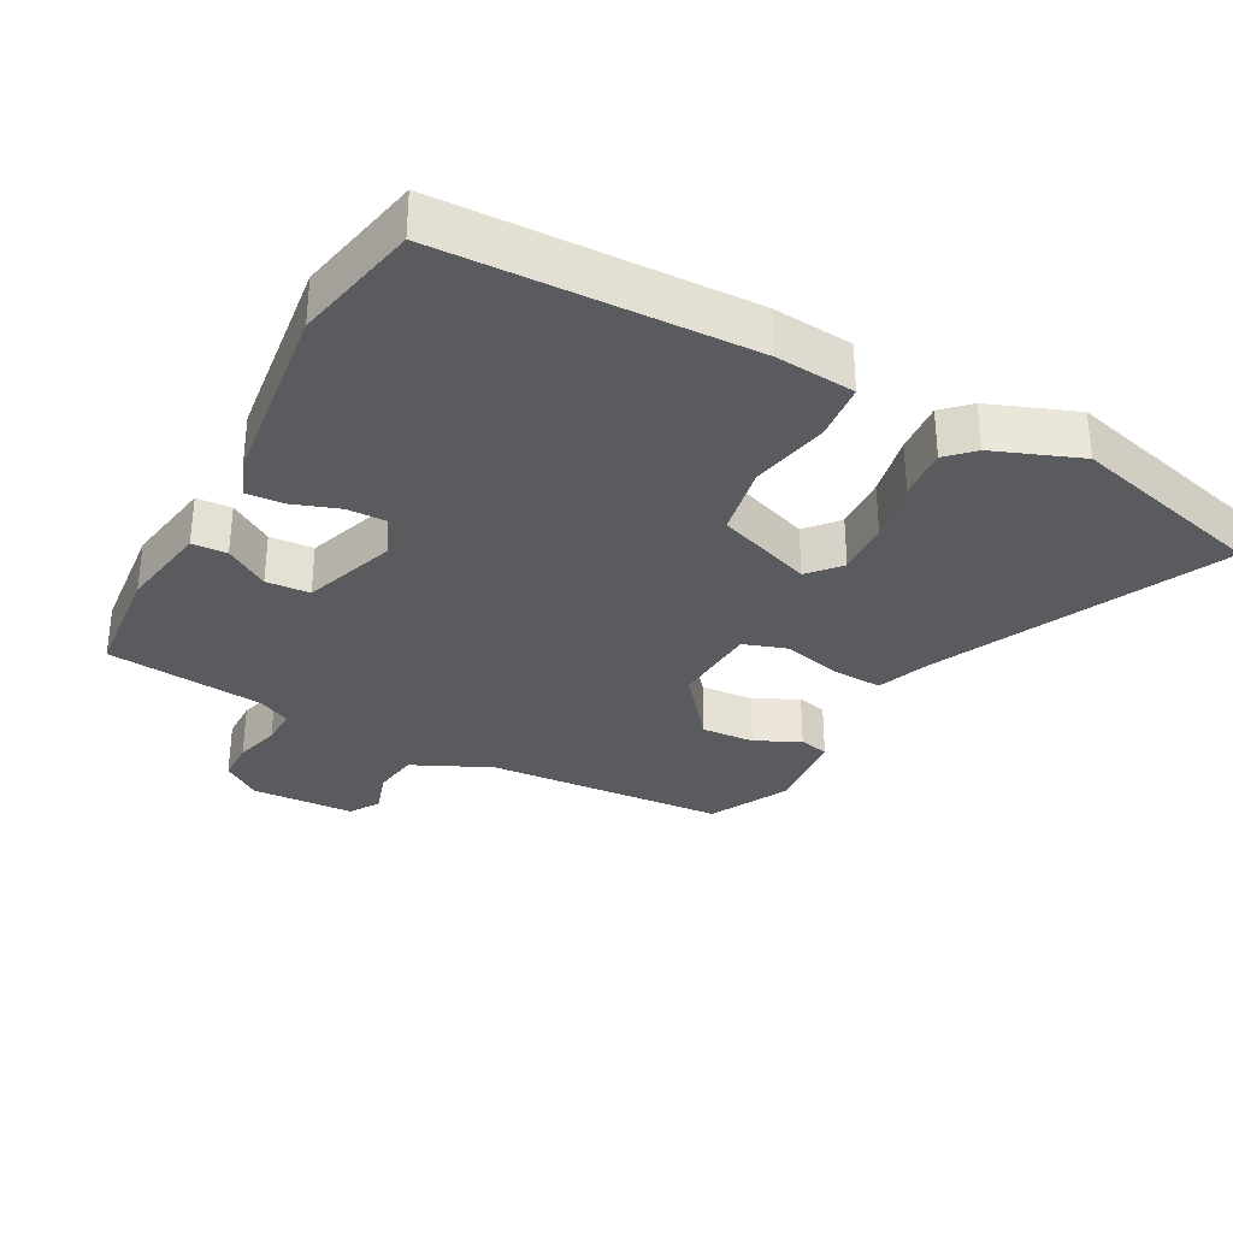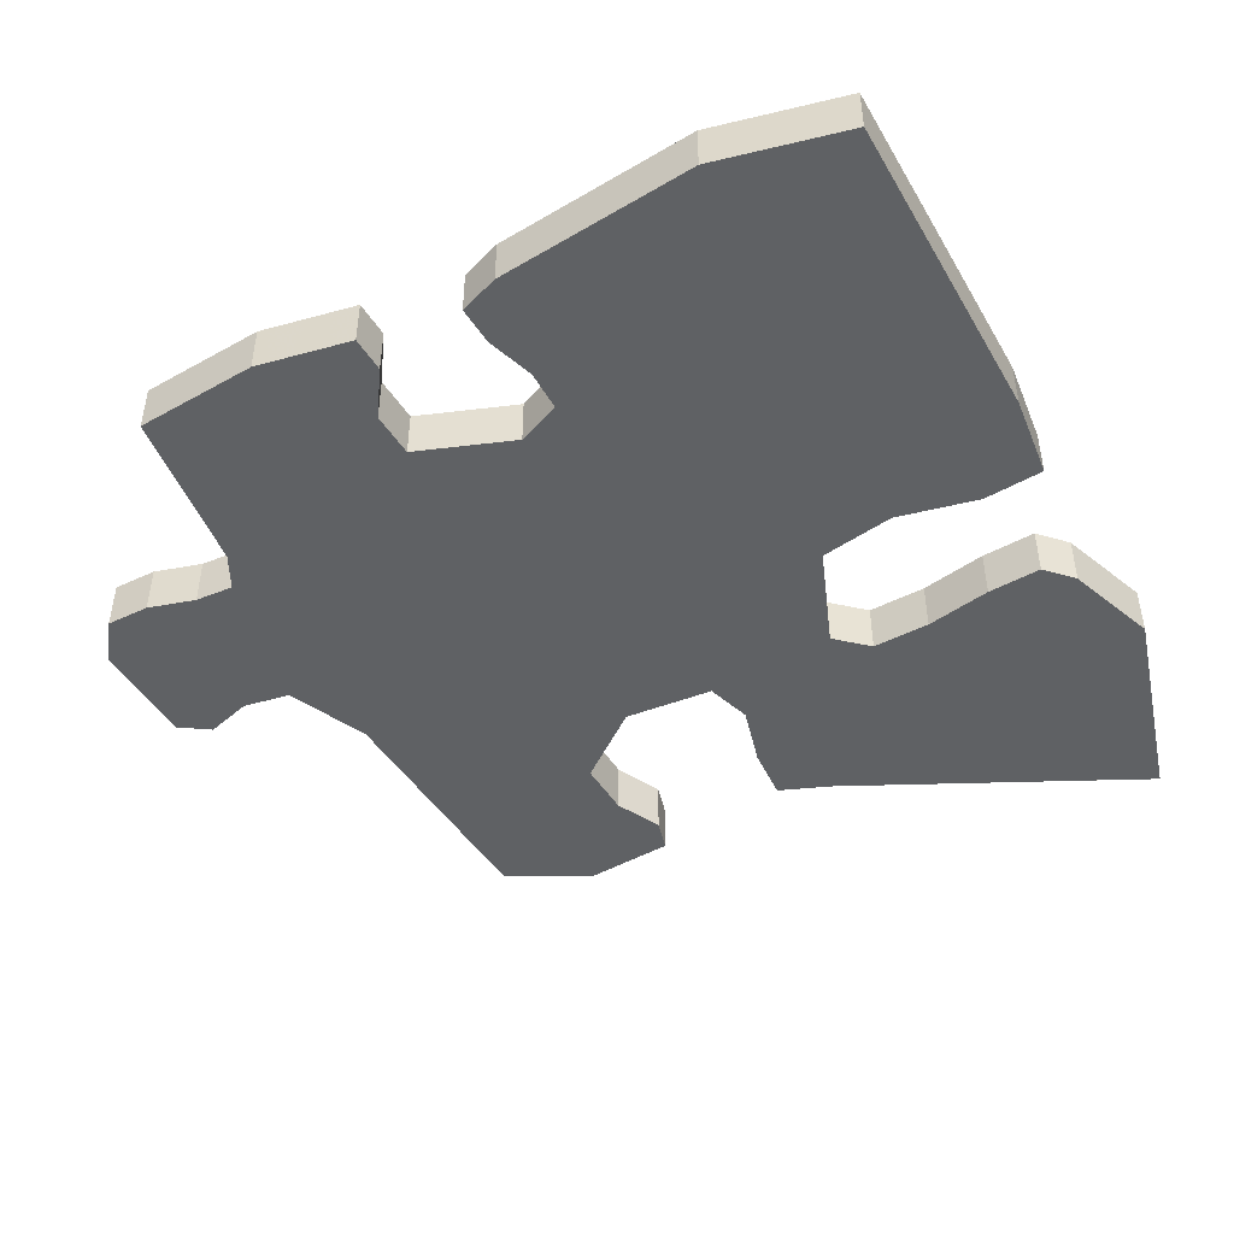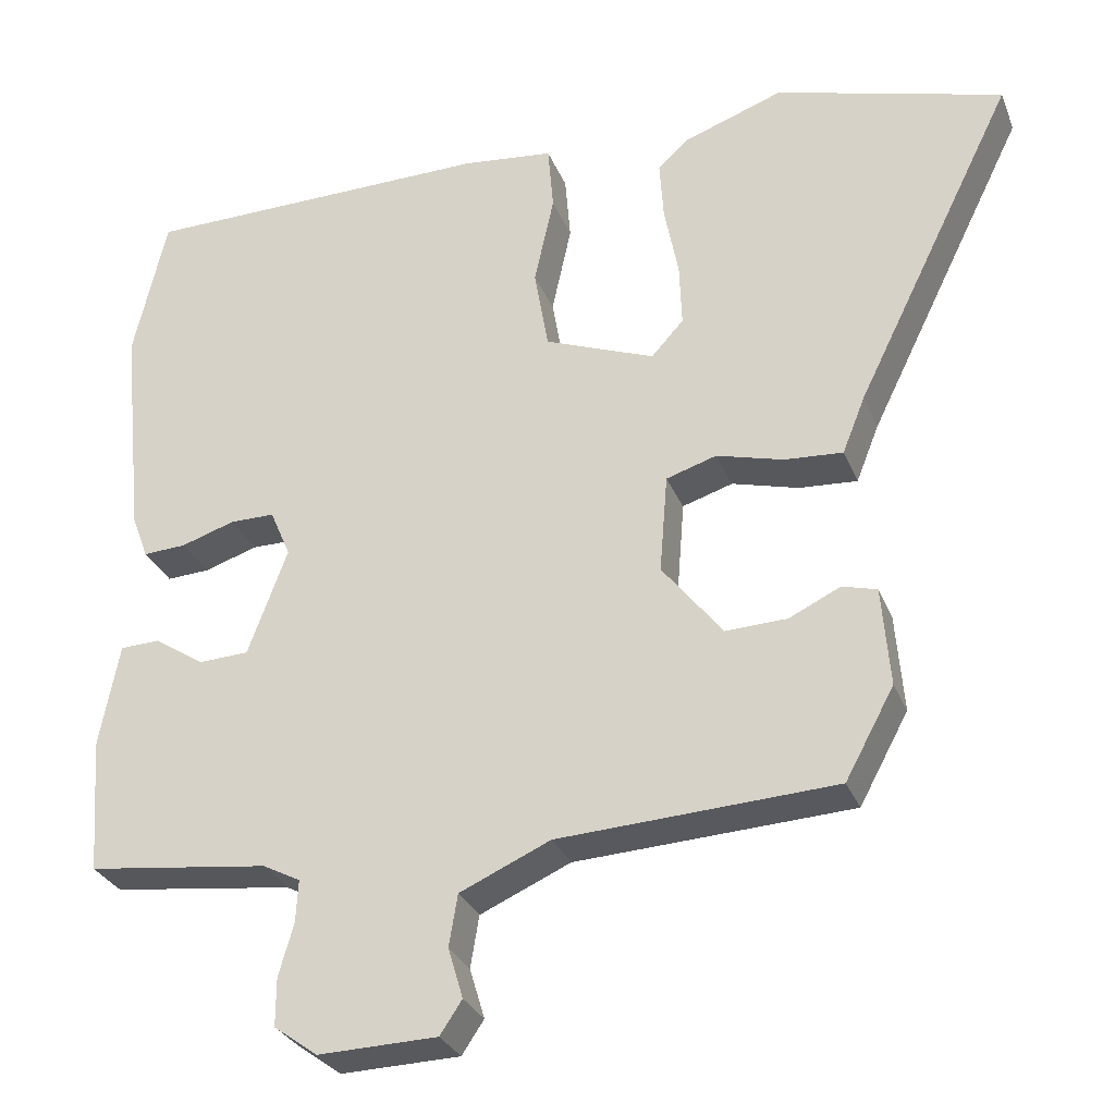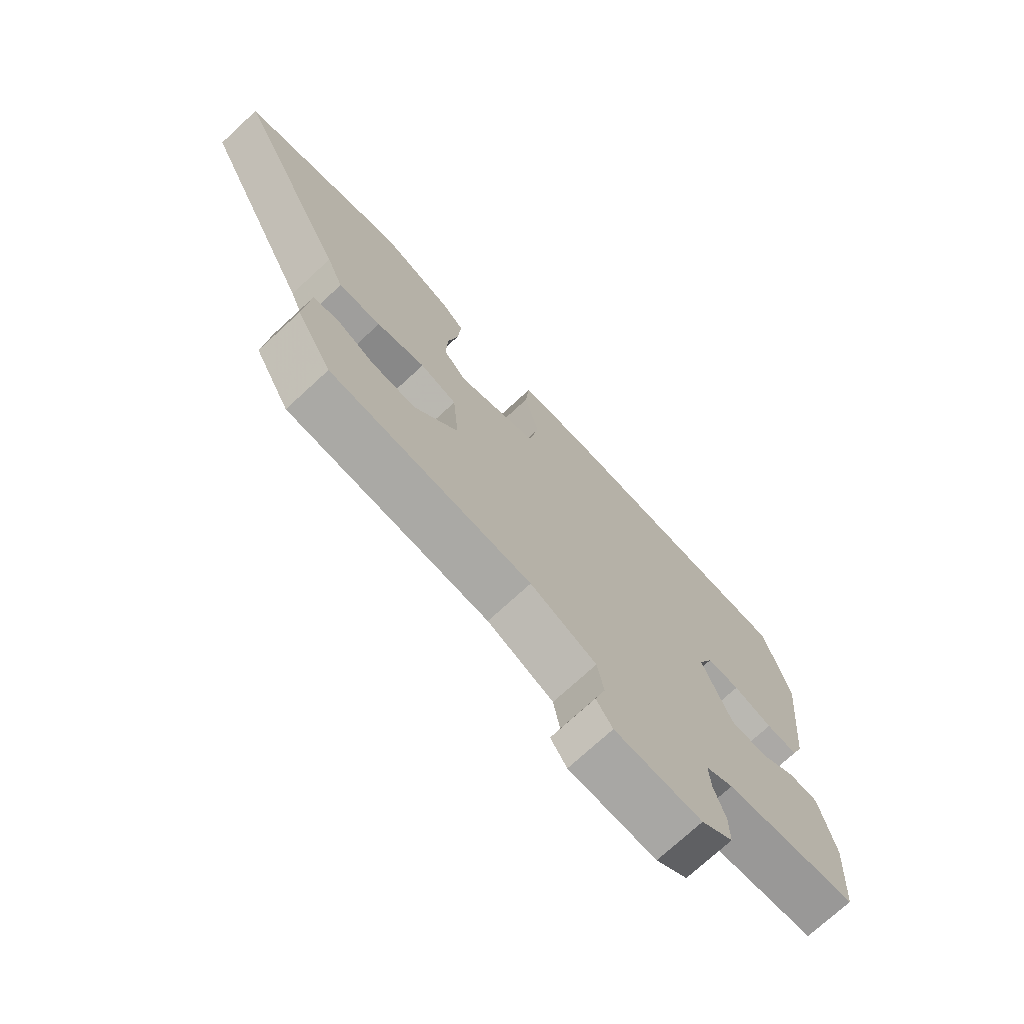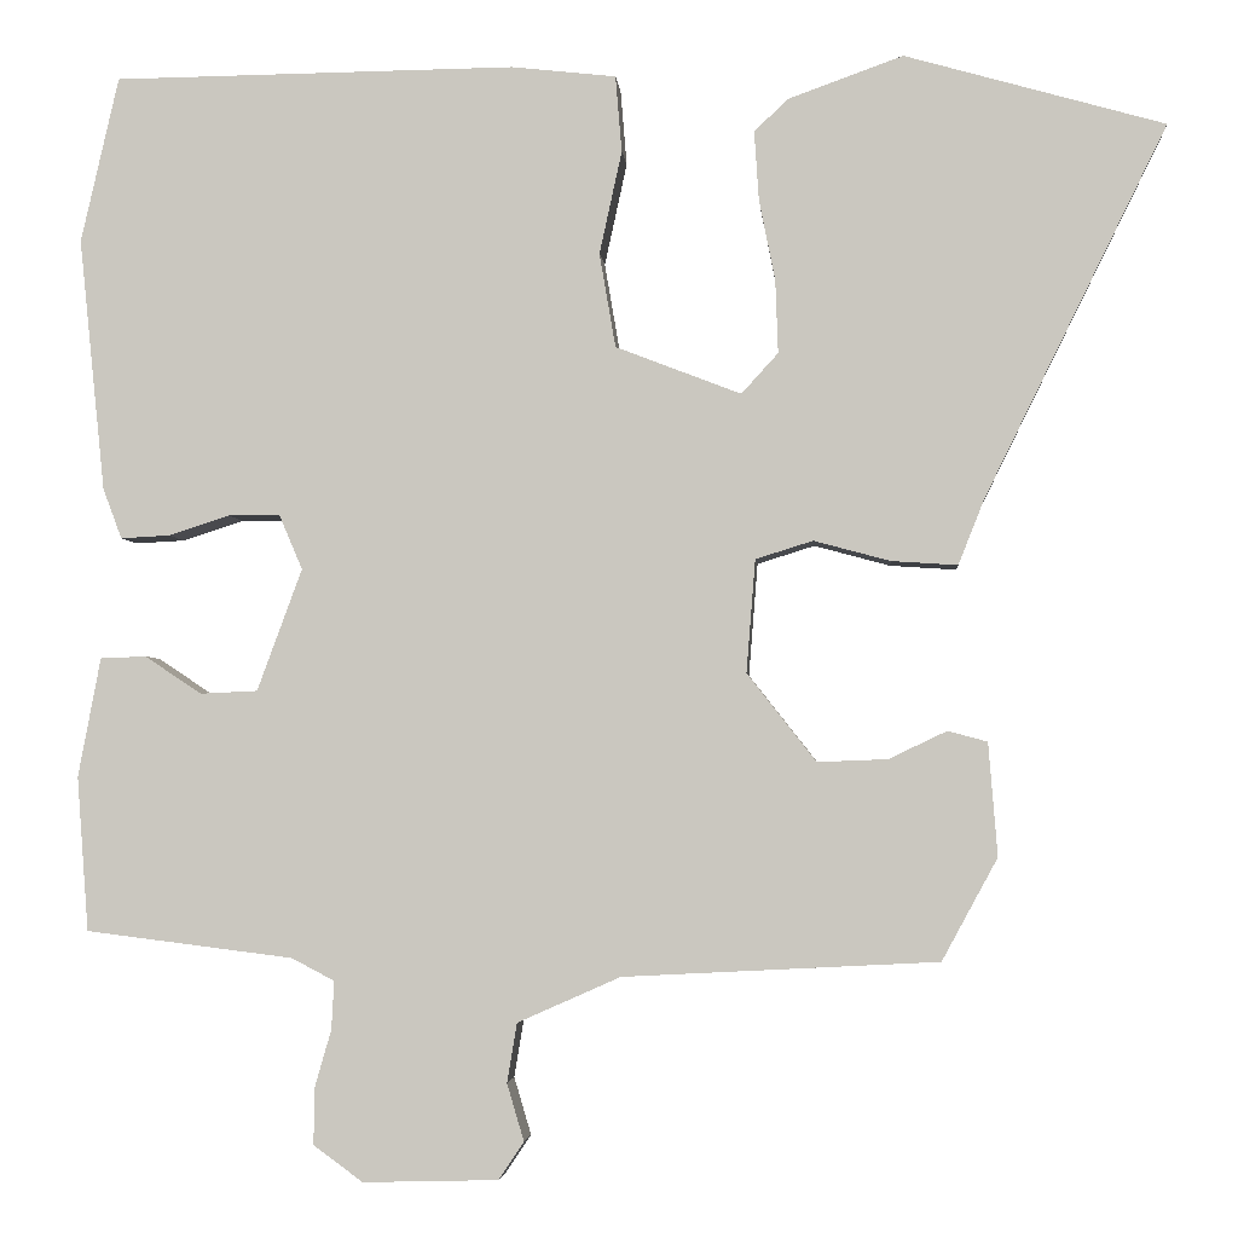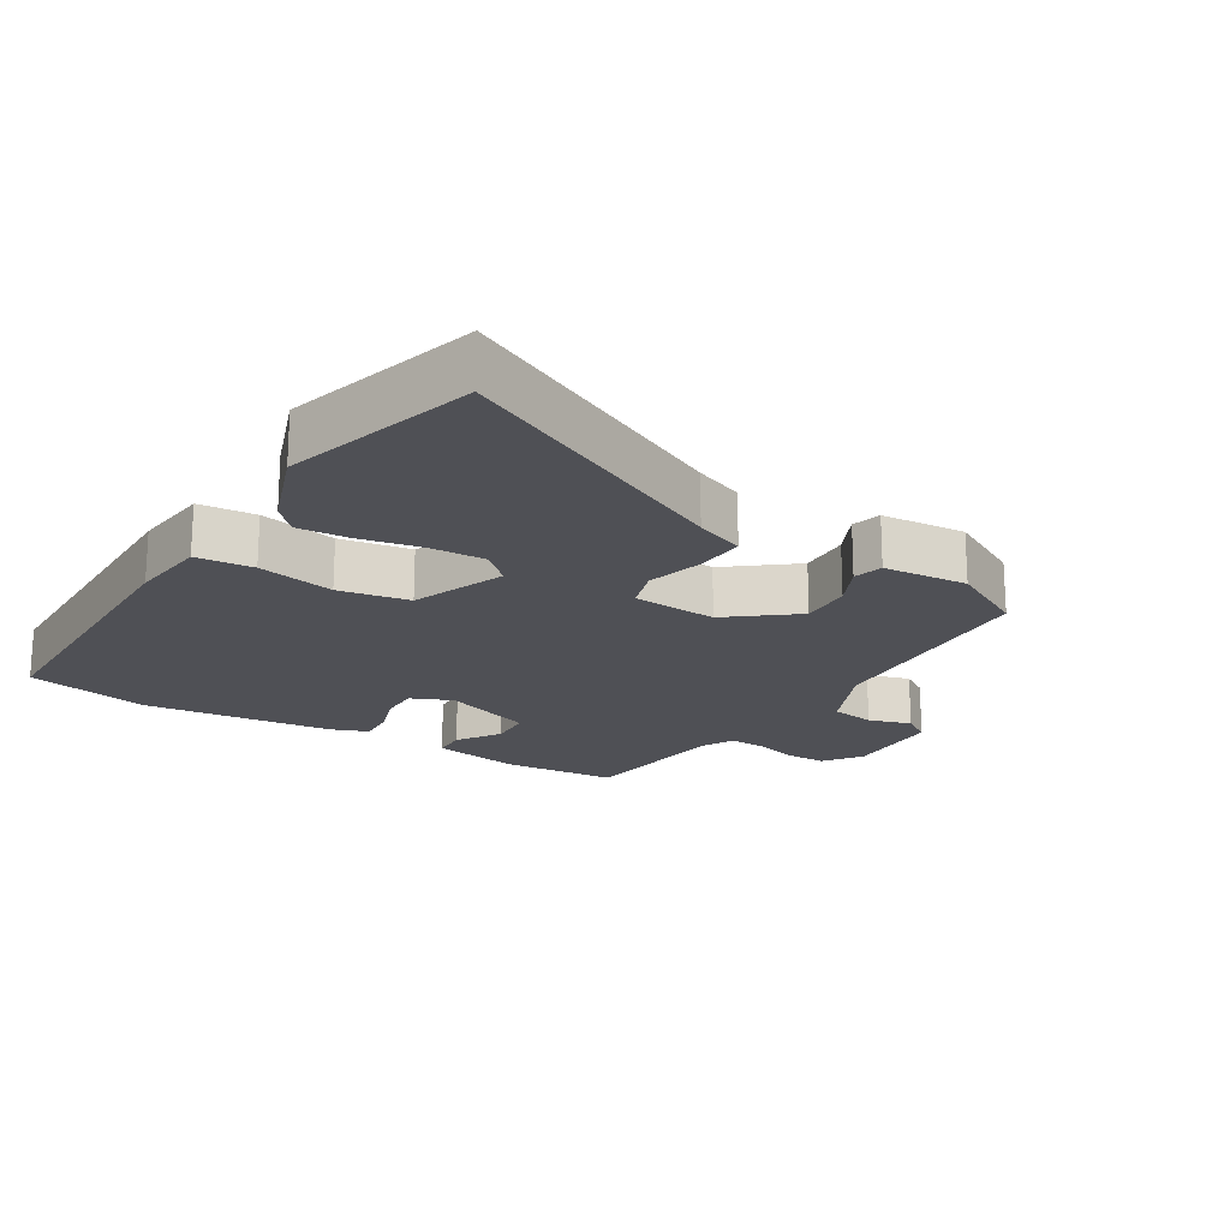
<metadata>
{"format":"obj","ext":"obj","renderer":"f3d","projection":"perspective","resolution":1024,"background":"white","views":[{"elev":-32.3,"azim":-27.2,"up":"+Y"},{"elev":-46.2,"azim":-61.9,"up":"+Y"},{"elev":-29.7,"azim":19.3,"up":"+Z"},{"elev":-73.6,"azim":132.7,"up":"+Z"},{"elev":-3.3,"azim":4.7,"up":"+Z"},{"elev":-19.3,"azim":58.6,"up":"+Y"}]}
</metadata>
<code>
v -0.521 0.07 -0.441
v -0.534 0.07 -0.269
v -0.509 0.07 -0.136
v -0.458 0.07 -0.134
v -0.395 0.07 -0.176
v -0.331 0.07 -0.173
v -0.281 0.07 -0.037
v -0.307 0.07 0.024
v -0.364 0.07 0.024
v -0.432 0.07 0.002
v -0.487 0.07 -0.001
v -0.508 0.07 0.055
v -0.537 0.07 0.337
v -0.495 0.07 0.522
v -0.046 0.07 0.527
v 0.071 0.07 0.514
v 0.078 0.07 0.429
v 0.053 0.07 0.314
v 0.071 0.07 0.209
v 0.211 0.07 0.155
v 0.252 0.07 0.2
v 0.249 0.07 0.281
v 0.231 0.07 0.373
v 0.226 0.07 0.449
v 0.264 0.07 0.485
v 0.392 0.07 0.531
v 0.681 0.07 0.449
v 0.478 0.07 0.036
v 0.449 0.07 -0.037
v 0.375 0.07 -0.032
v 0.29 0.07 -0.009
v 0.226 0.07 -0.029
v 0.216 0.07 -0.155
v 0.293 0.07 -0.253
v 0.371 0.07 -0.25
v 0.436 0.07 -0.219
v 0.48 0.07 -0.231
v 0.49 0.07 -0.357
v 0.428 0.07 -0.471
v 0.077 0.07 -0.489
v -0.038 0.07 -0.54
v -0.049 0.07 -0.606
v -0.03 0.07 -0.67
v -0.058 0.07 -0.712
v -0.209 0.07 -0.716
v -0.264 0.07 -0.676
v -0.264 0.07 -0.615
v -0.245 0.07 -0.549
v -0.242 0.07 -0.495
v -0.29 0.07 -0.47
v -0.521 0 -0.441
v -0.534 0 -0.269
v -0.509 0 -0.136
v -0.458 0 -0.134
v -0.395 0 -0.176
v -0.331 0 -0.173
v -0.281 0 -0.037
v -0.307 0 0.024
v -0.364 0 0.024
v -0.432 0 0.002
v -0.487 0 -0.001
v -0.508 0 0.055
v -0.537 0 0.337
v -0.495 0 0.522
v -0.046 0 0.527
v 0.071 0 0.514
v 0.078 0 0.429
v 0.053 0 0.314
v 0.071 0 0.209
v 0.211 0 0.155
v 0.252 0 0.2
v 0.249 0 0.281
v 0.231 0 0.373
v 0.226 0 0.449
v 0.264 0 0.485
v 0.392 0 0.531
v 0.681 0 0.449
v 0.478 0 0.036
v 0.449 0 -0.037
v 0.375 0 -0.032
v 0.29 0 -0.009
v 0.226 0 -0.029
v 0.216 0 -0.155
v 0.293 0 -0.253
v 0.371 0 -0.25
v 0.436 0 -0.219
v 0.48 0 -0.231
v 0.49 0 -0.357
v 0.428 0 -0.471
v 0.077 0 -0.489
v -0.038 0 -0.54
v -0.049 0 -0.606
v -0.03 0 -0.67
v -0.058 0 -0.712
v -0.209 0 -0.716
v -0.264 0 -0.676
v -0.264 0 -0.615
v -0.245 0 -0.549
v -0.242 0 -0.495
v -0.29 0 -0.47
f 45 46 47 48
f 45 48 49
f 42 43 44 45
f 41 42 45 49
f 40 41 49 50
f 35 36 37 38
f 34 35 38 39
f 33 34 39 40
f 28 29 30 31
f 26 27 28 31
f 26 31 32
f 22 23 24 25
f 21 22 25 26
f 15 16 17 18
f 15 18 19
f 14 15 19
f 13 14 19
f 12 13 19 20
f 9 10 11 12
f 8 9 12 20
f 2 3 4 5
f 2 5 6
f 1 2 6
f 50 1 6
f 32 33 40 50
f 32 50 6 7
f 21 26 32
f 20 21 32
f 7 8 20 32
f 98 97 96 95
f 99 98 95
f 95 94 93 92
f 99 95 92 91
f 100 99 91 90
f 88 87 86 85
f 89 88 85 84
f 90 89 84 83
f 81 80 79 78
f 81 78 77 76
f 82 81 76
f 75 74 73 72
f 76 75 72 71
f 68 67 66 65
f 69 68 65
f 69 65 64
f 69 64 63
f 70 69 63 62
f 62 61 60 59
f 70 62 59 58
f 55 54 53 52
f 56 55 52
f 56 52 51
f 56 51 100
f 100 90 83 82
f 57 56 100 82
f 82 76 71
f 82 71 70
f 82 70 58 57
f 1 51 52 2
f 2 52 53 3
f 3 53 54 4
f 4 54 55 5
f 5 55 56 6
f 6 56 57 7
f 7 57 58 8
f 8 58 59 9
f 9 59 60 10
f 10 60 61 11
f 11 61 62 12
f 12 62 63 13
f 13 63 64 14
f 14 64 65 15
f 15 65 66 16
f 16 66 67 17
f 17 67 68 18
f 18 68 69 19
f 19 69 70 20
f 20 70 71 21
f 21 71 72 22
f 22 72 73 23
f 23 73 74 24
f 24 74 75 25
f 25 75 76 26
f 26 76 77 27
f 27 77 78 28
f 28 78 79 29
f 29 79 80 30
f 30 80 81 31
f 31 81 82 32
f 32 82 83 33
f 33 83 84 34
f 34 84 85 35
f 35 85 86 36
f 36 86 87 37
f 37 87 88 38
f 38 88 89 39
f 39 89 90 40
f 40 90 91 41
f 41 91 92 42
f 42 92 93 43
f 43 93 94 44
f 44 94 95 45
f 45 95 96 46
f 46 96 97 47
f 47 97 98 48
f 48 98 99 49
f 49 99 100 50
f 50 100 51 1

</code>
